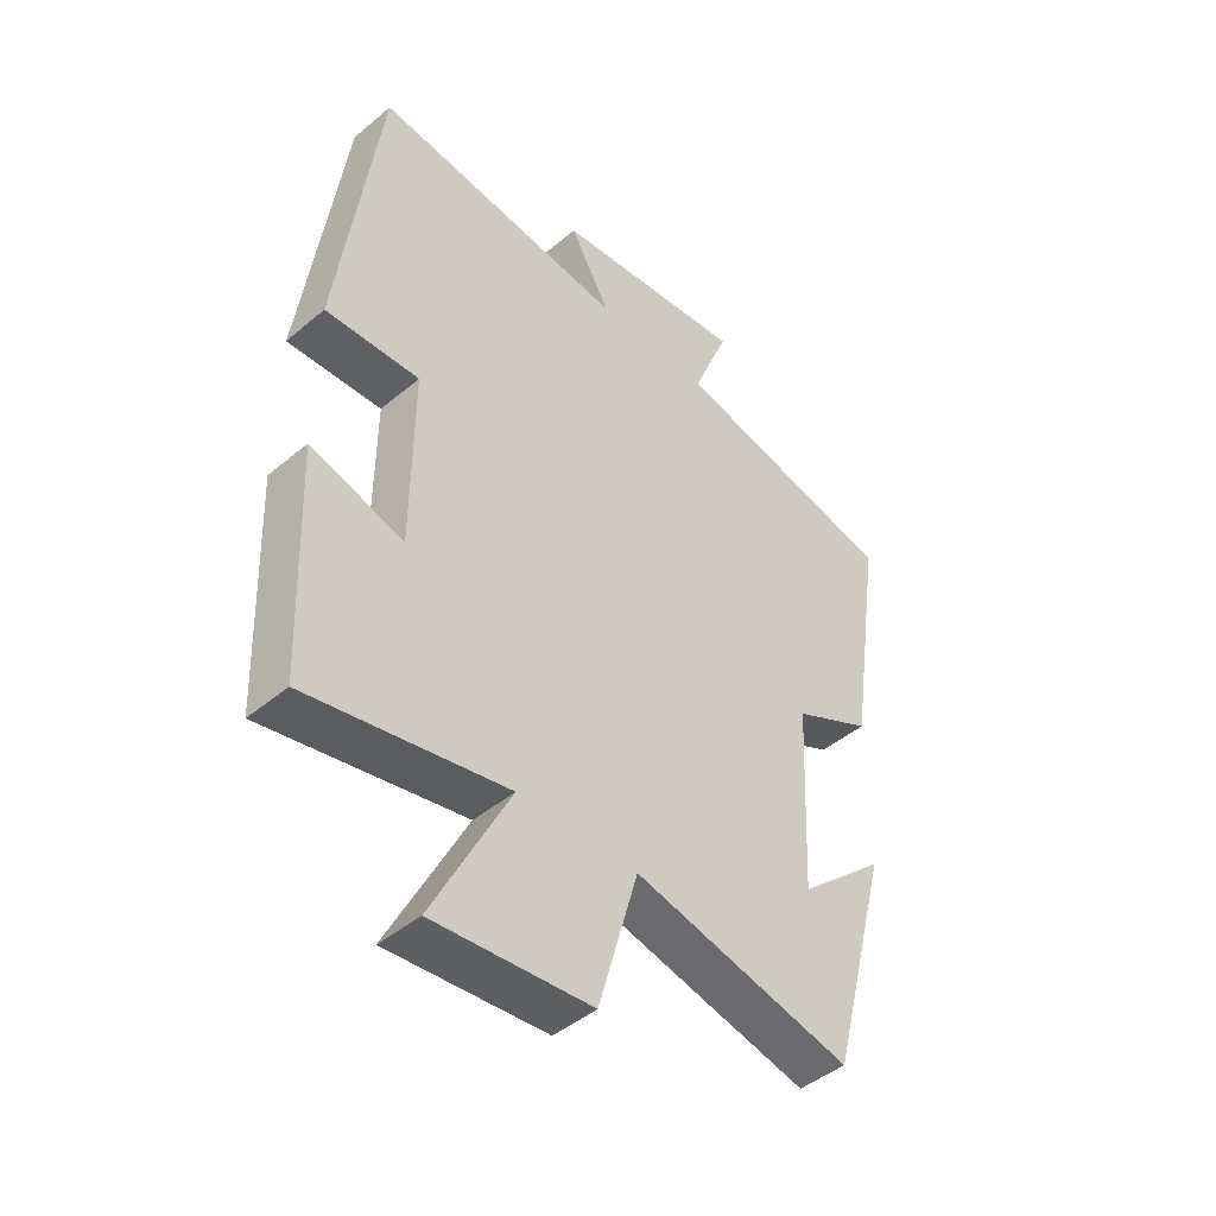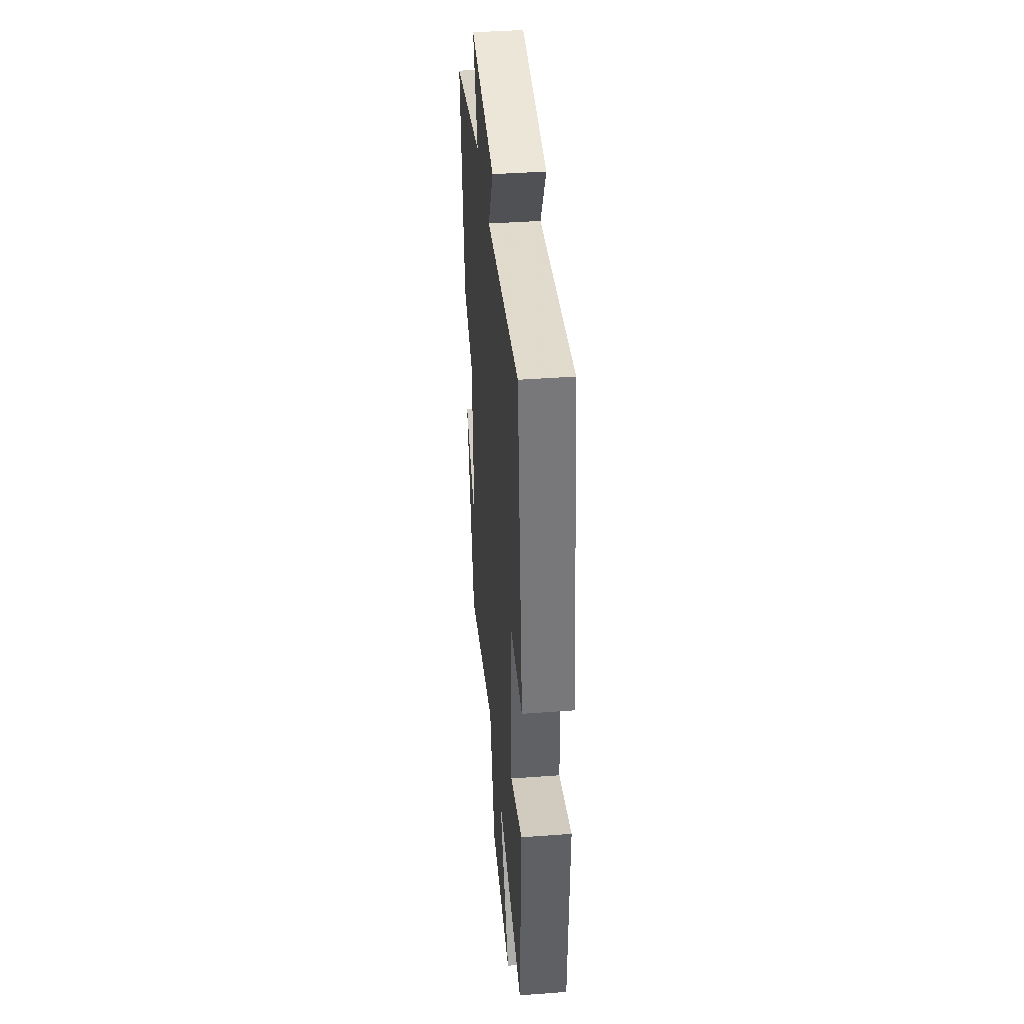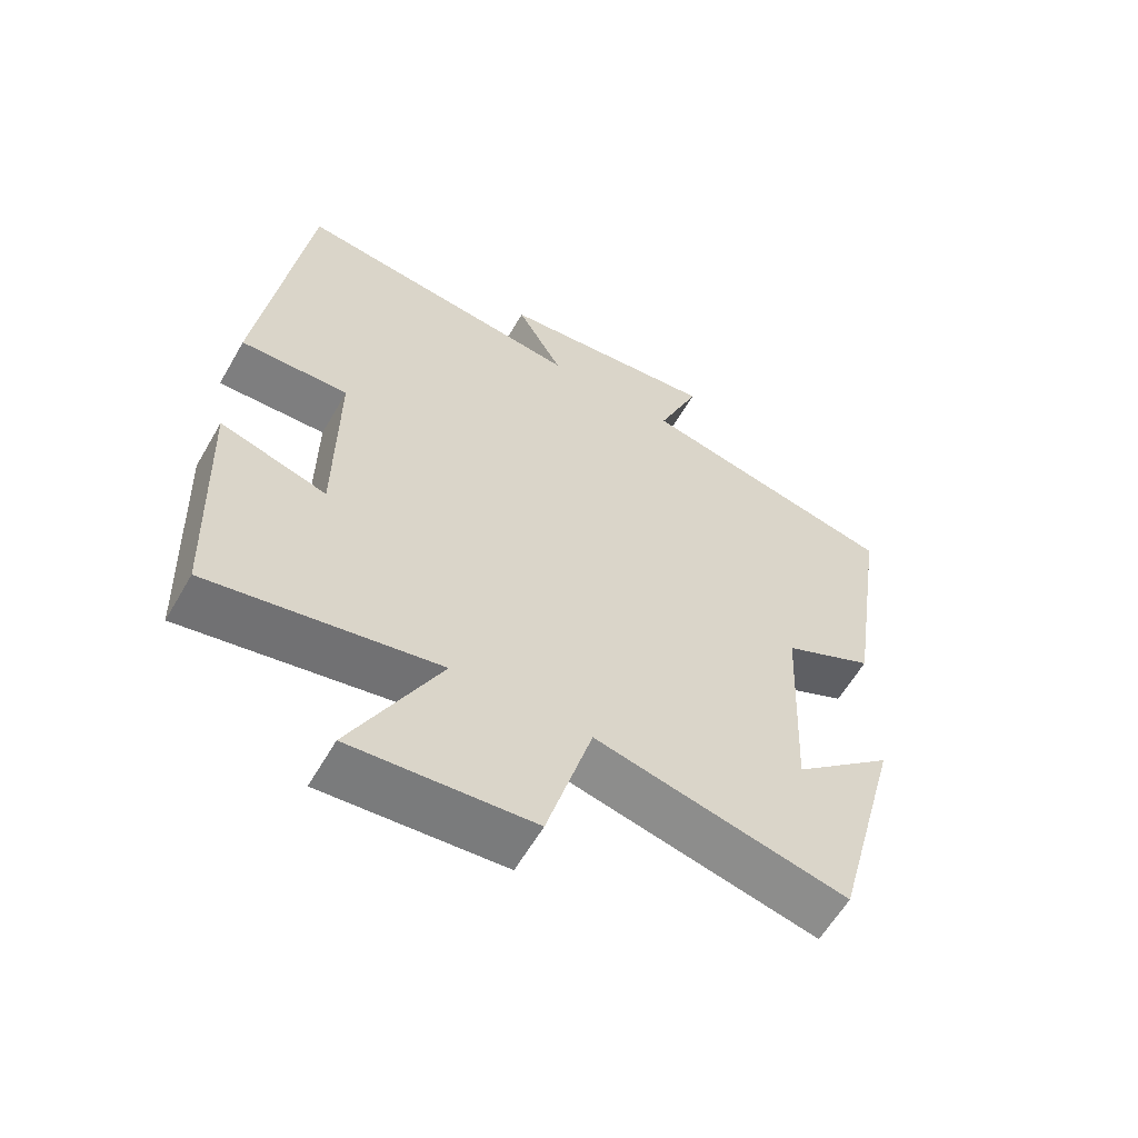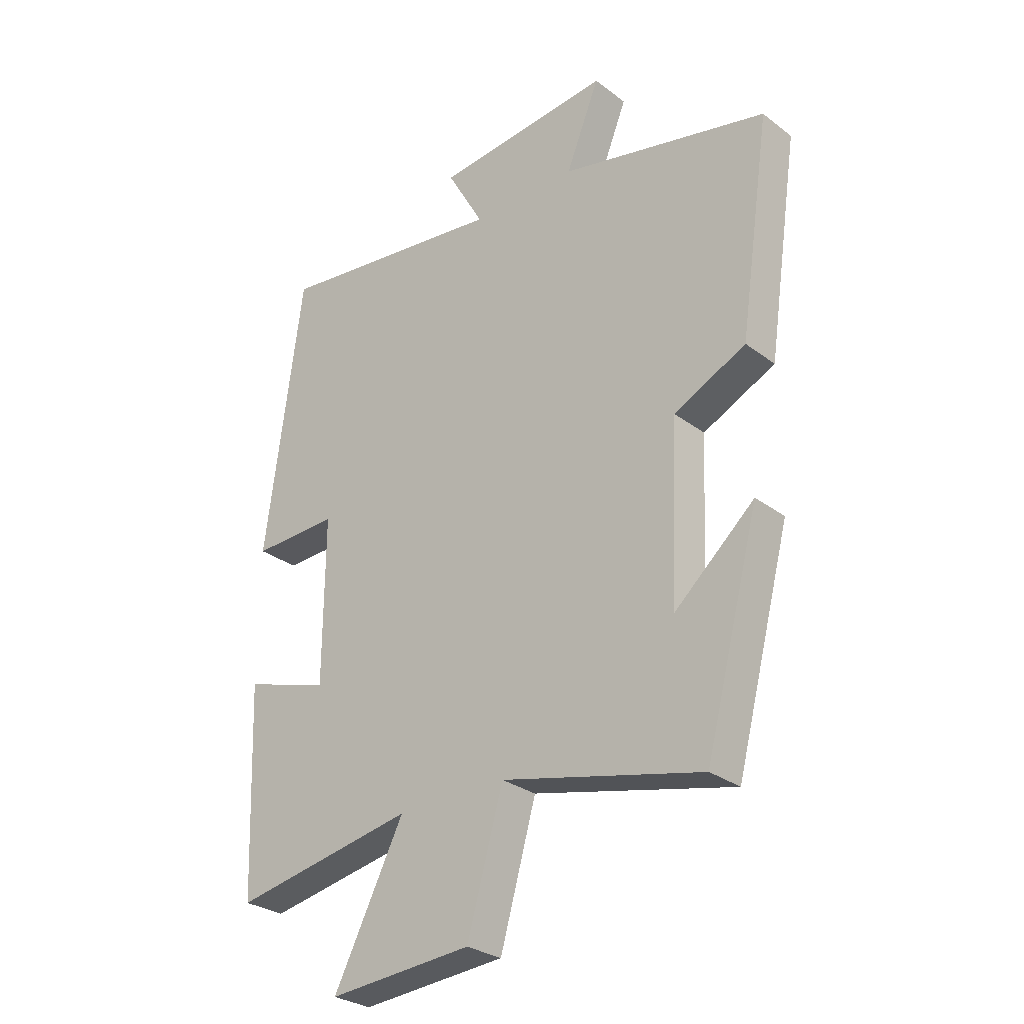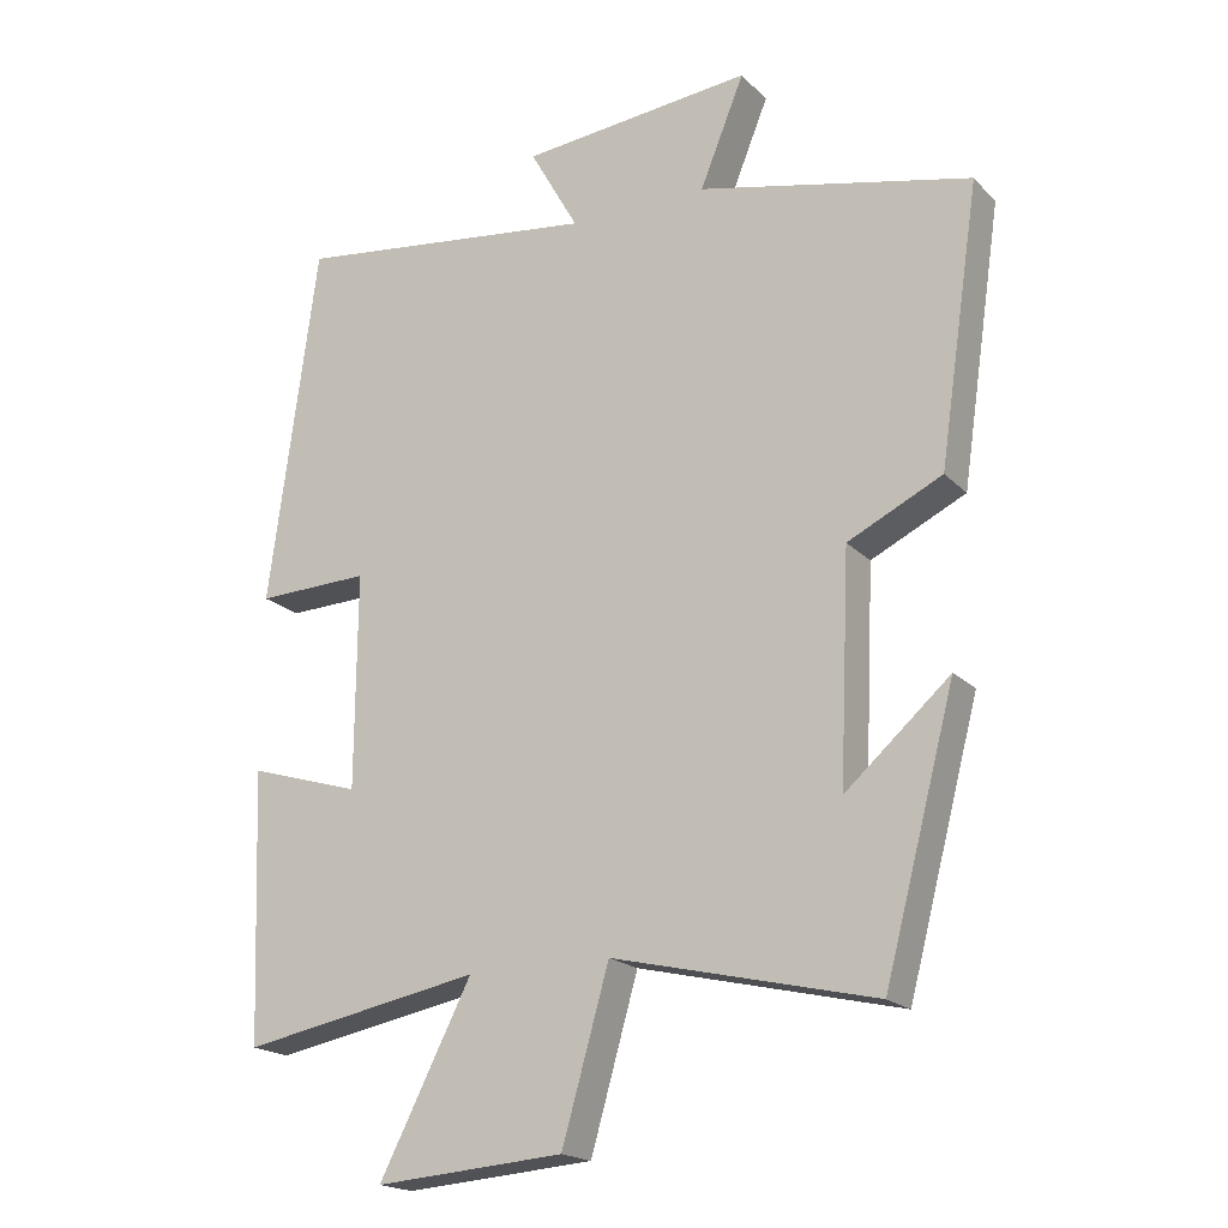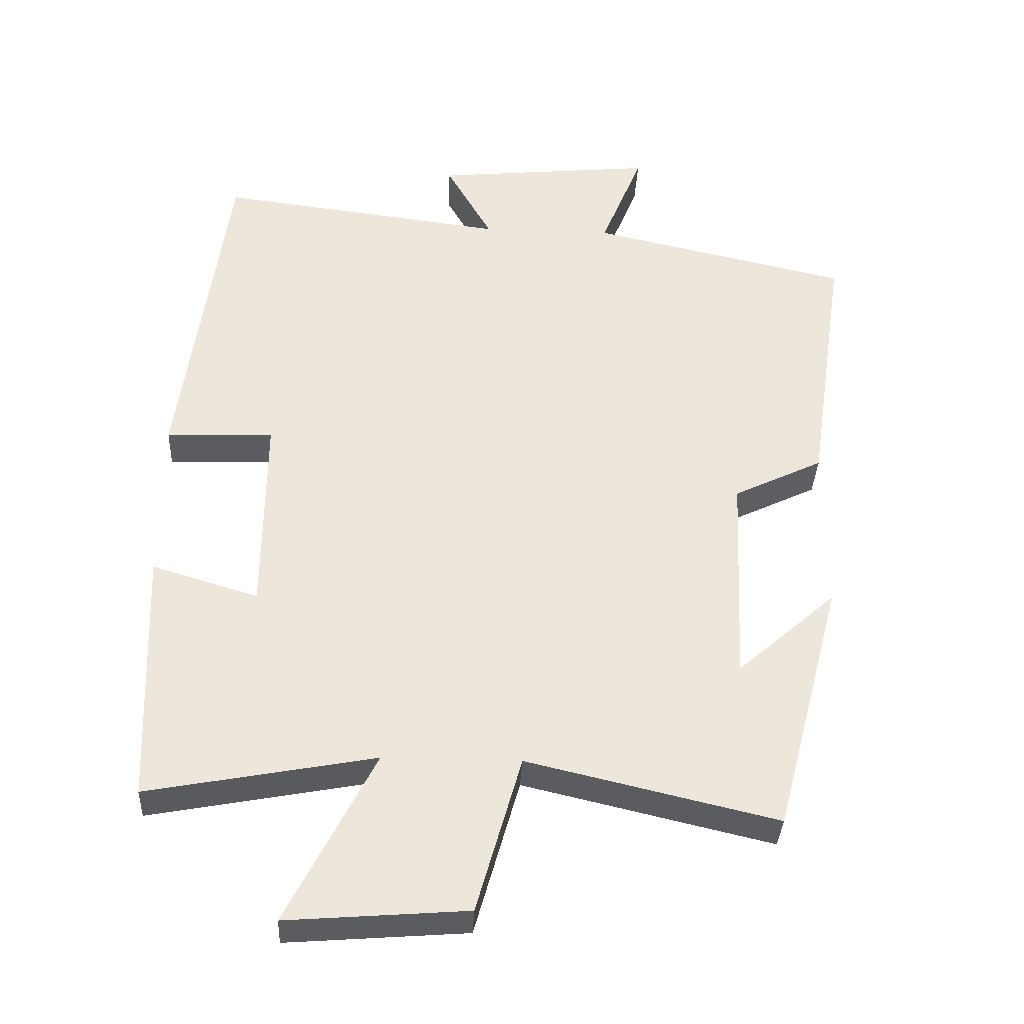
<metadata>
{"format":"obj","ext":"obj","renderer":"f3d","projection":"perspective","resolution":1024,"background":"white","views":[{"elev":-45.2,"azim":134.0,"up":"+Z"},{"elev":40.5,"azim":84.8,"up":"+Z"},{"elev":-60.2,"azim":150.1,"up":"+Z"},{"elev":-28.7,"azim":-138.3,"up":"+Z"},{"elev":-19.2,"azim":-150.2,"up":"+Z"},{"elev":-35.5,"azim":177.3,"up":"+Z"}]}
</metadata>
<code>
v 0.486 0.07 -0.562
v 0.157 0.07 -0.5
v 0.284 0.07 -0.749
v 0.024 0.07 -0.729
v -0.041 0.07 -0.5
v -0.402 0.07 -0.585
v -0.5 0.07 -0.213
v -0.356 0.07 -0.34
v -0.37 0.07 -0.028
v -0.5 0.07 0.035
v -0.556 0.07 0.415
v -0.18 0.07 0.5
v -0.241 0.07 0.651
v 0.079 0.07 0.619
v 0.012 0.07 0.5
v 0.433 0.07 0.553
v 0.5 0.07 0.054
v 0.344 0.07 0.059
v 0.346 0.07 -0.237
v 0.5 0.07 -0.19
v 0.486 0 -0.562
v 0.157 0 -0.5
v 0.284 0 -0.749
v 0.024 0 -0.729
v -0.041 0 -0.5
v -0.402 0 -0.585
v -0.5 0 -0.213
v -0.356 0 -0.34
v -0.37 0 -0.028
v -0.5 0 0.035
v -0.556 0 0.415
v -0.18 0 0.5
v -0.241 0 0.651
v 0.079 0 0.619
v 0.012 0 0.5
v 0.433 0 0.553
v 0.5 0 0.054
v 0.344 0 0.059
v 0.346 0 -0.237
v 0.5 0 -0.19
f 19 20 1 2
f 18 19 2
f 15 16 17 18
f 15 18 2
f 12 13 14 15
f 12 15 2
f 9 10 11 12
f 8 9 12 2
f 6 7 8
f 5 6 8
f 5 8 2
f 2 3 4 5
f 22 21 40 39
f 22 39 38
f 38 37 36 35
f 22 38 35
f 35 34 33 32
f 22 35 32
f 32 31 30 29
f 22 32 29 28
f 28 27 26
f 28 26 25
f 22 28 25
f 25 24 23 22
f 1 21 22 2
f 2 22 23 3
f 3 23 24 4
f 4 24 25 5
f 5 25 26 6
f 6 26 27 7
f 7 27 28 8
f 8 28 29 9
f 9 29 30 10
f 10 30 31 11
f 11 31 32 12
f 12 32 33 13
f 13 33 34 14
f 14 34 35 15
f 15 35 36 16
f 16 36 37 17
f 17 37 38 18
f 18 38 39 19
f 19 39 40 20
f 20 40 21 1

</code>
